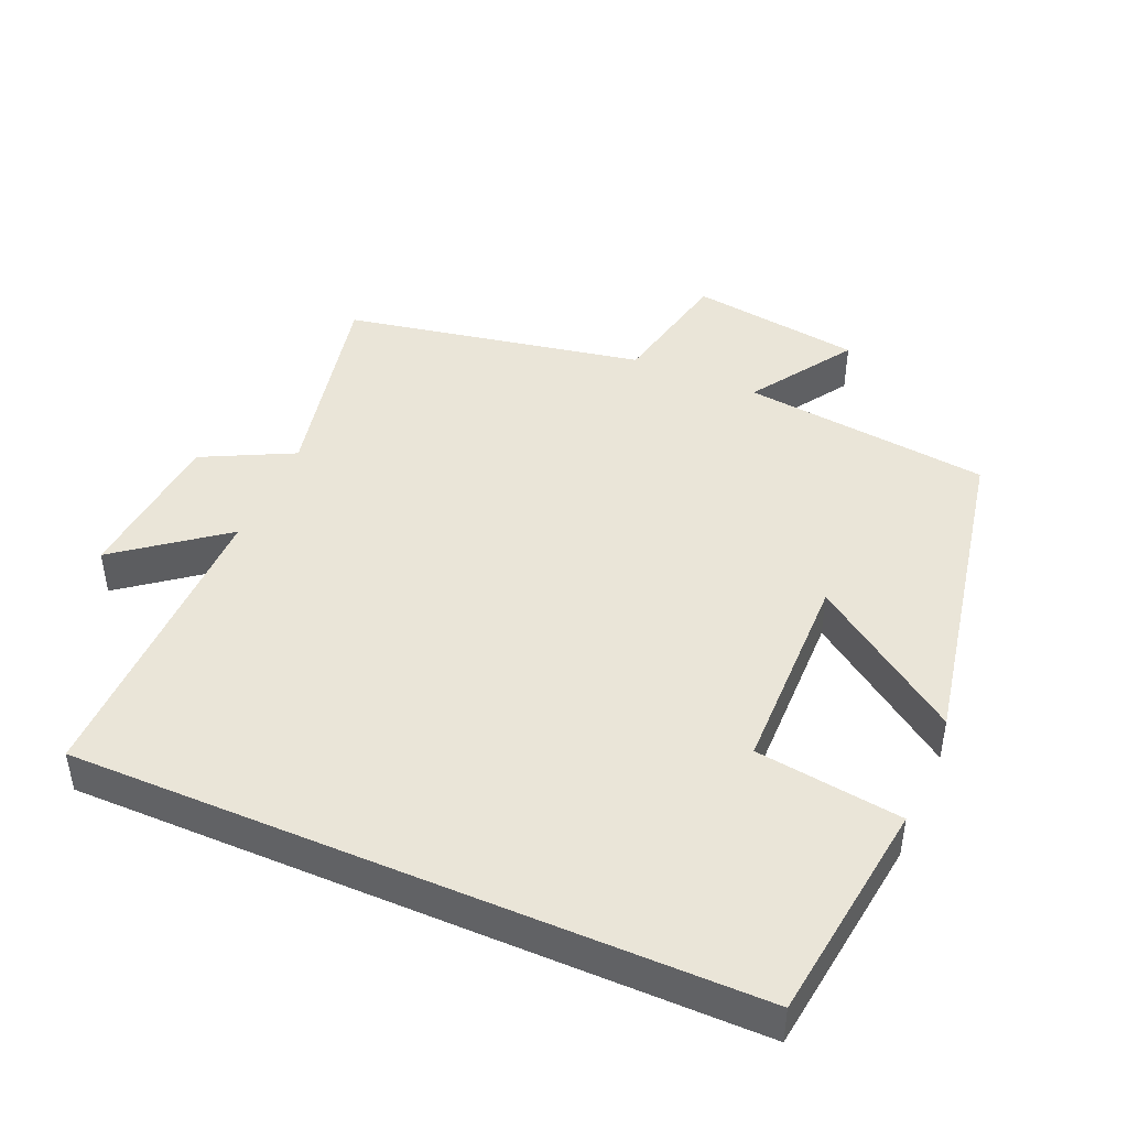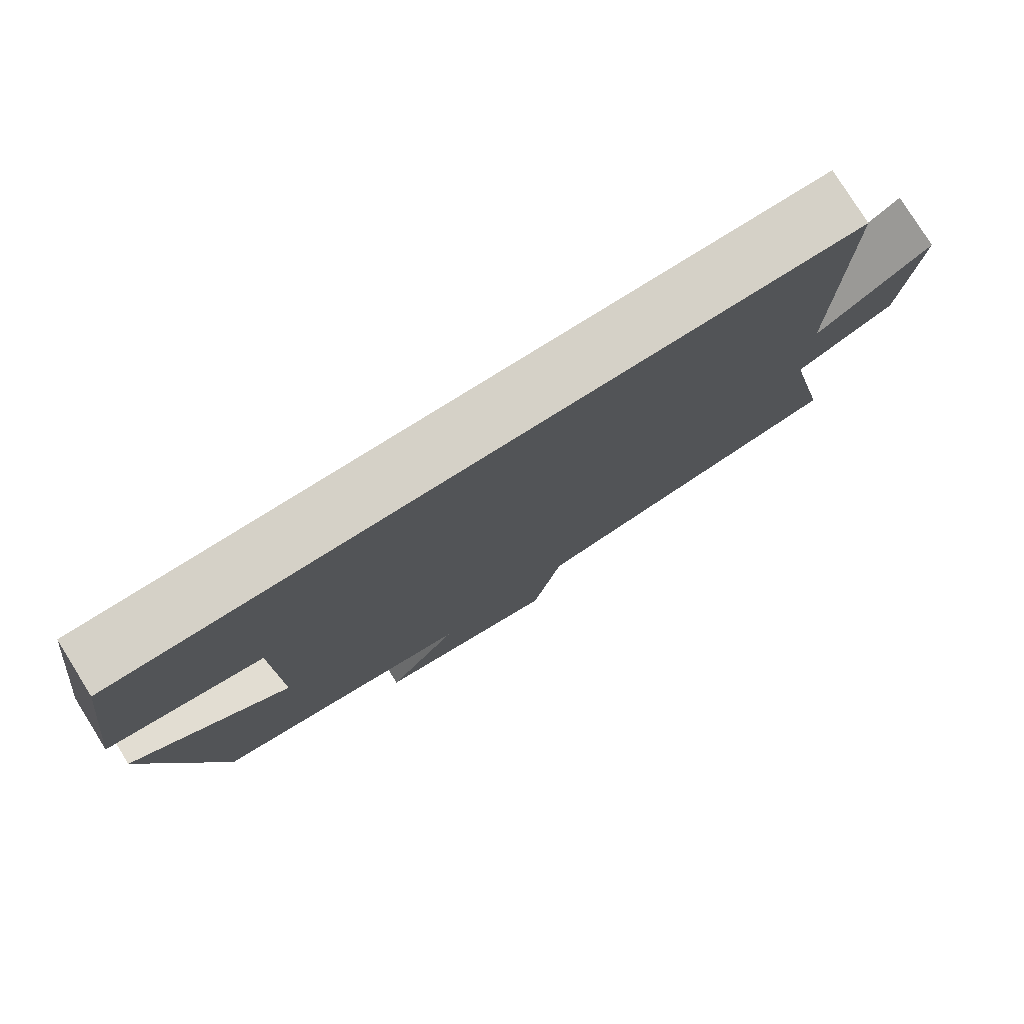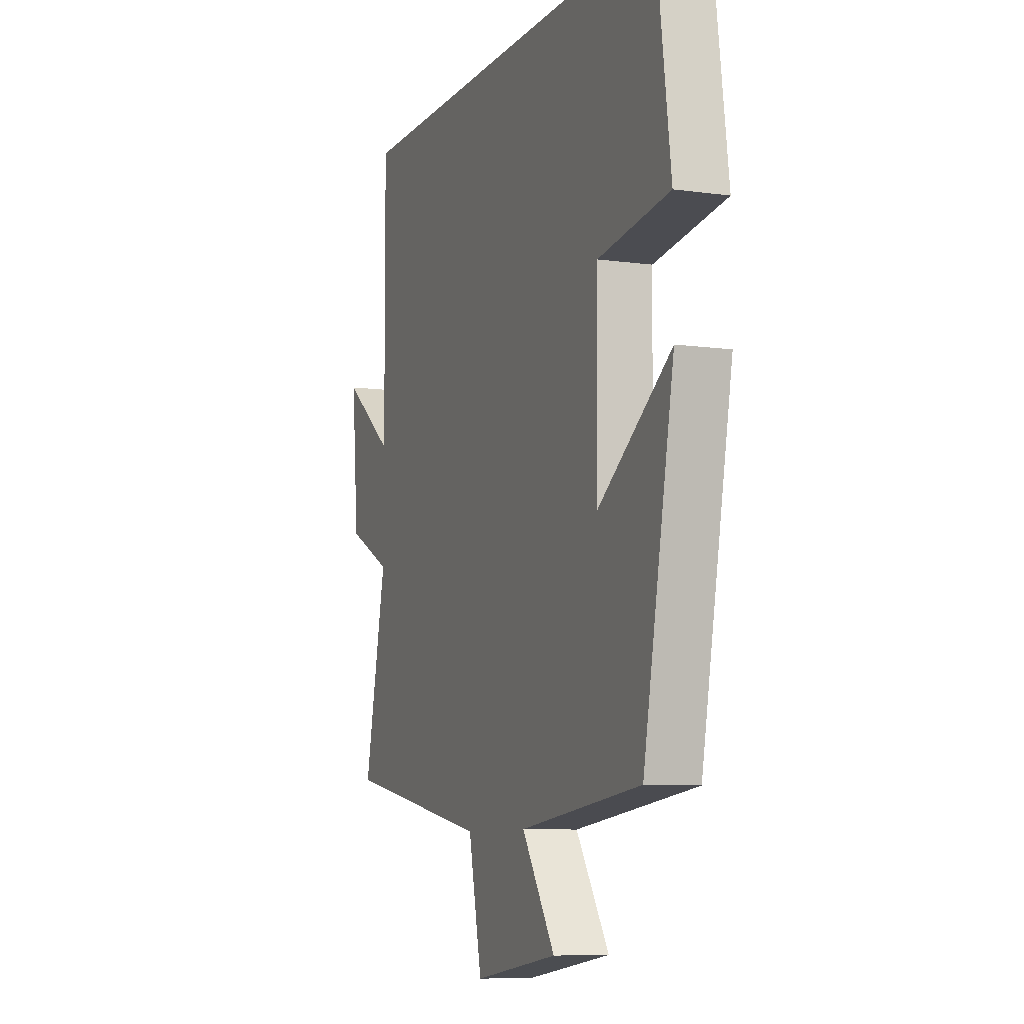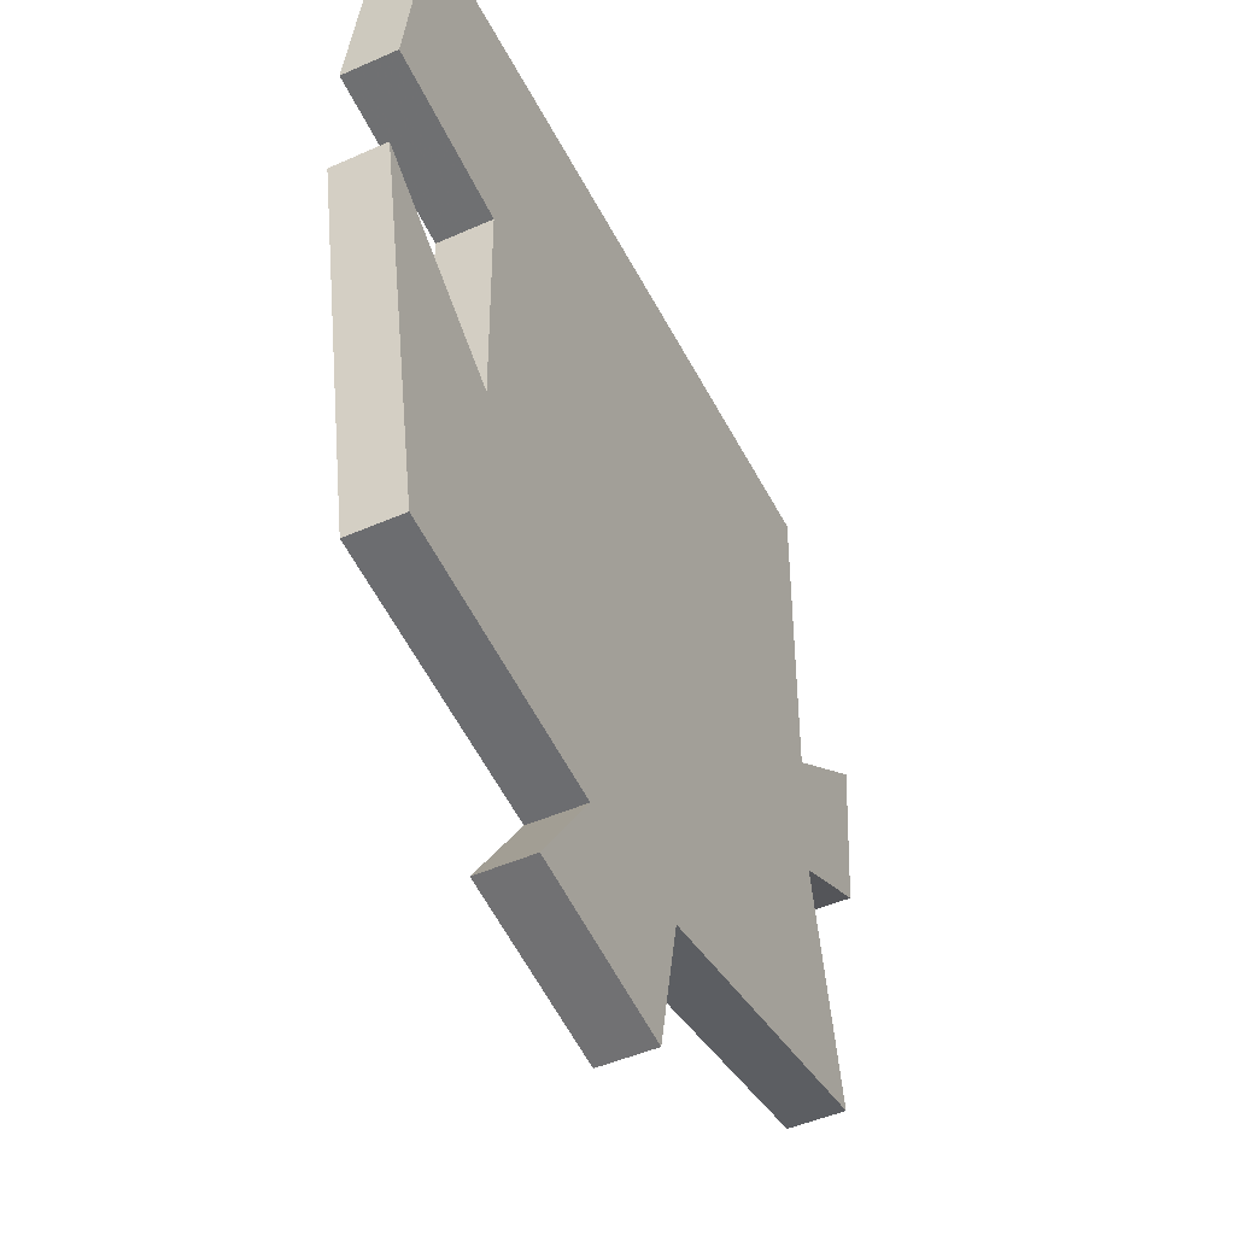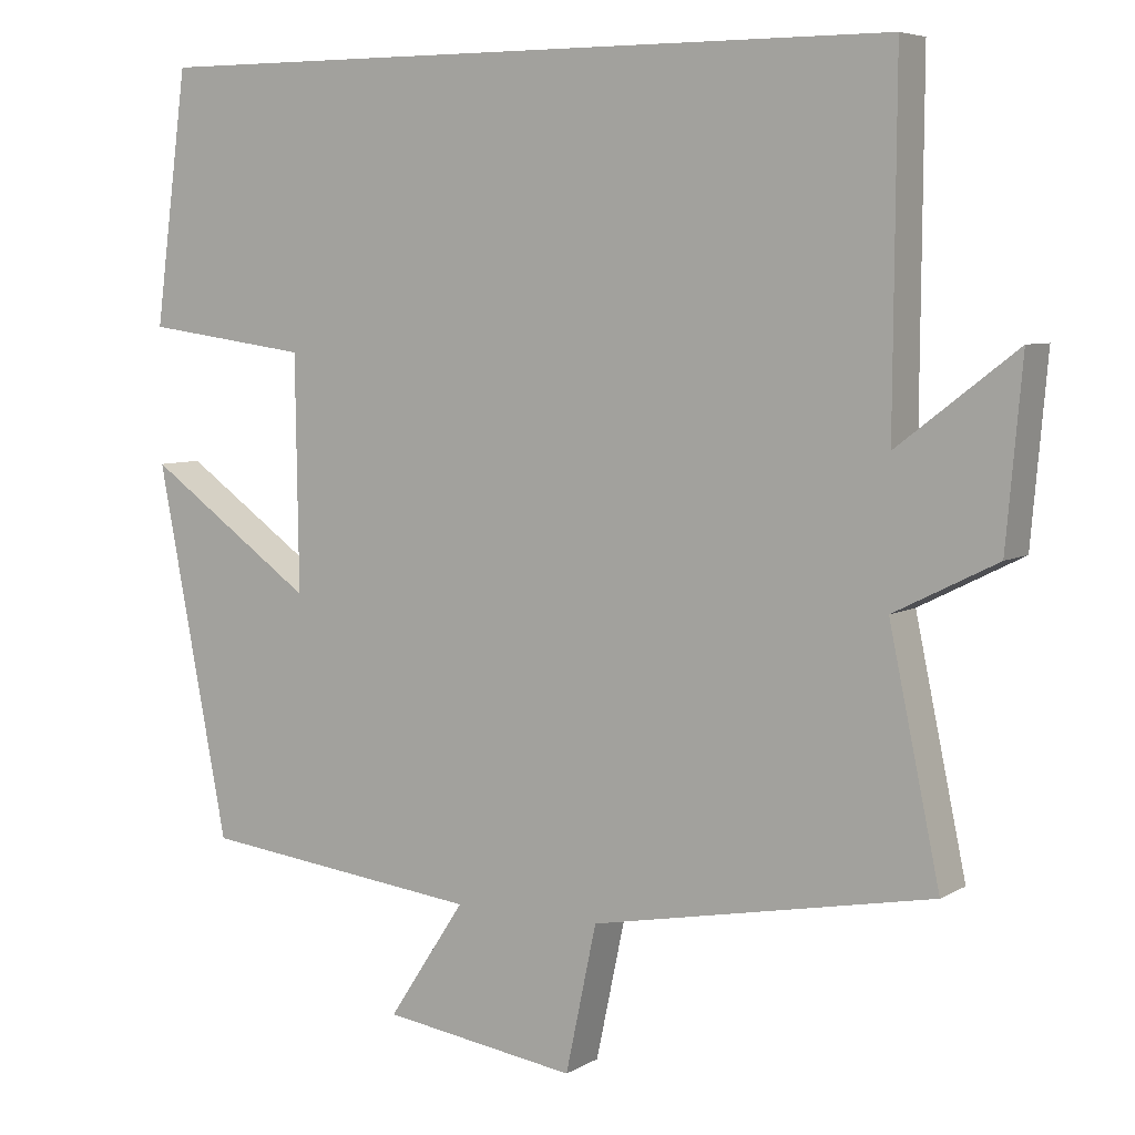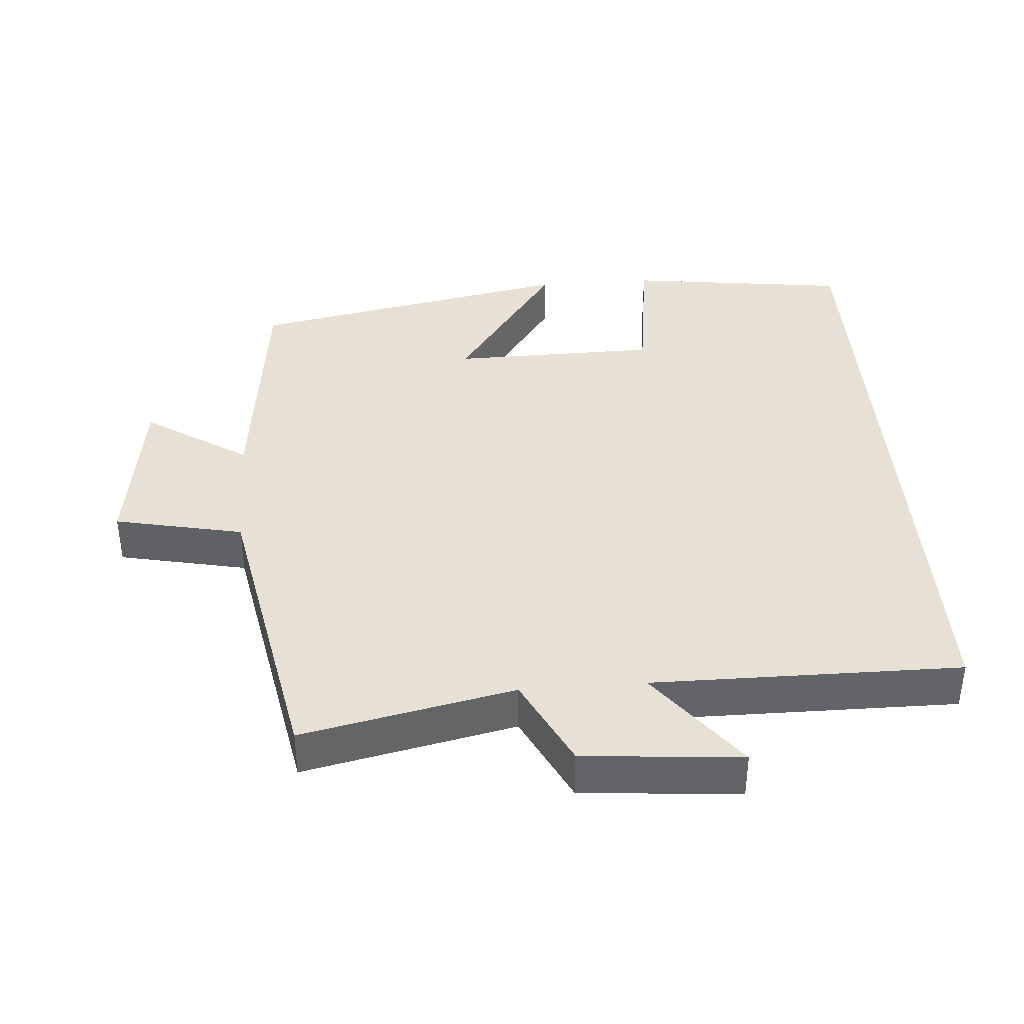
<metadata>
{"format":"obj","ext":"obj","renderer":"f3d","projection":"perspective","resolution":1024,"background":"white","views":[{"elev":44.8,"azim":23.3,"up":"+Y"},{"elev":78.7,"azim":148.0,"up":"+Z"},{"elev":-8.3,"azim":68.9,"up":"+Z"},{"elev":-48.3,"azim":116.2,"up":"+Z"},{"elev":6.1,"azim":-148.7,"up":"+Z"},{"elev":39.1,"azim":-94.4,"up":"+Y"}]}
</metadata>
<code>
v -0.564 0.07 -0.419
v -0.5 0.07 -0.116
v -0.63 0.07 -0.051
v -0.65 0.07 0.175
v -0.5 0.07 0.06
v -0.503 0.07 0.5
v 0.458 0.07 0.5
v 0.5 0.07 0.182
v 0.291 0.07 0.153
v 0.287 0.07 -0.141
v 0.5 0.07 0.01
v 0.41 0.07 -0.458
v 0.054 0.07 -0.5
v 0.151 0.07 -0.648
v -0.095 0.07 -0.684
v -0.134 0.07 -0.5
v -0.564 0 -0.419
v -0.5 0 -0.116
v -0.63 0 -0.051
v -0.65 0 0.175
v -0.5 0 0.06
v -0.503 0 0.5
v 0.458 0 0.5
v 0.5 0 0.182
v 0.291 0 0.153
v 0.287 0 -0.141
v 0.5 0 0.01
v 0.41 0 -0.458
v 0.054 0 -0.5
v 0.151 0 -0.648
v -0.095 0 -0.684
v -0.134 0 -0.5
f 13 14 15 16
f 13 16 1 2
f 10 11 12 13
f 9 10 13 2
f 6 7 8 9
f 5 6 9
f 5 9 2 3
f 3 4 5
f 32 31 30 29
f 18 17 32 29
f 29 28 27 26
f 18 29 26 25
f 25 24 23 22
f 25 22 21
f 19 18 25 21
f 21 20 19
f 1 17 18 2
f 2 18 19 3
f 3 19 20 4
f 4 20 21 5
f 5 21 22 6
f 6 22 23 7
f 7 23 24 8
f 8 24 25 9
f 9 25 26 10
f 10 26 27 11
f 11 27 28 12
f 12 28 29 13
f 13 29 30 14
f 14 30 31 15
f 15 31 32 16
f 16 32 17 1

</code>
